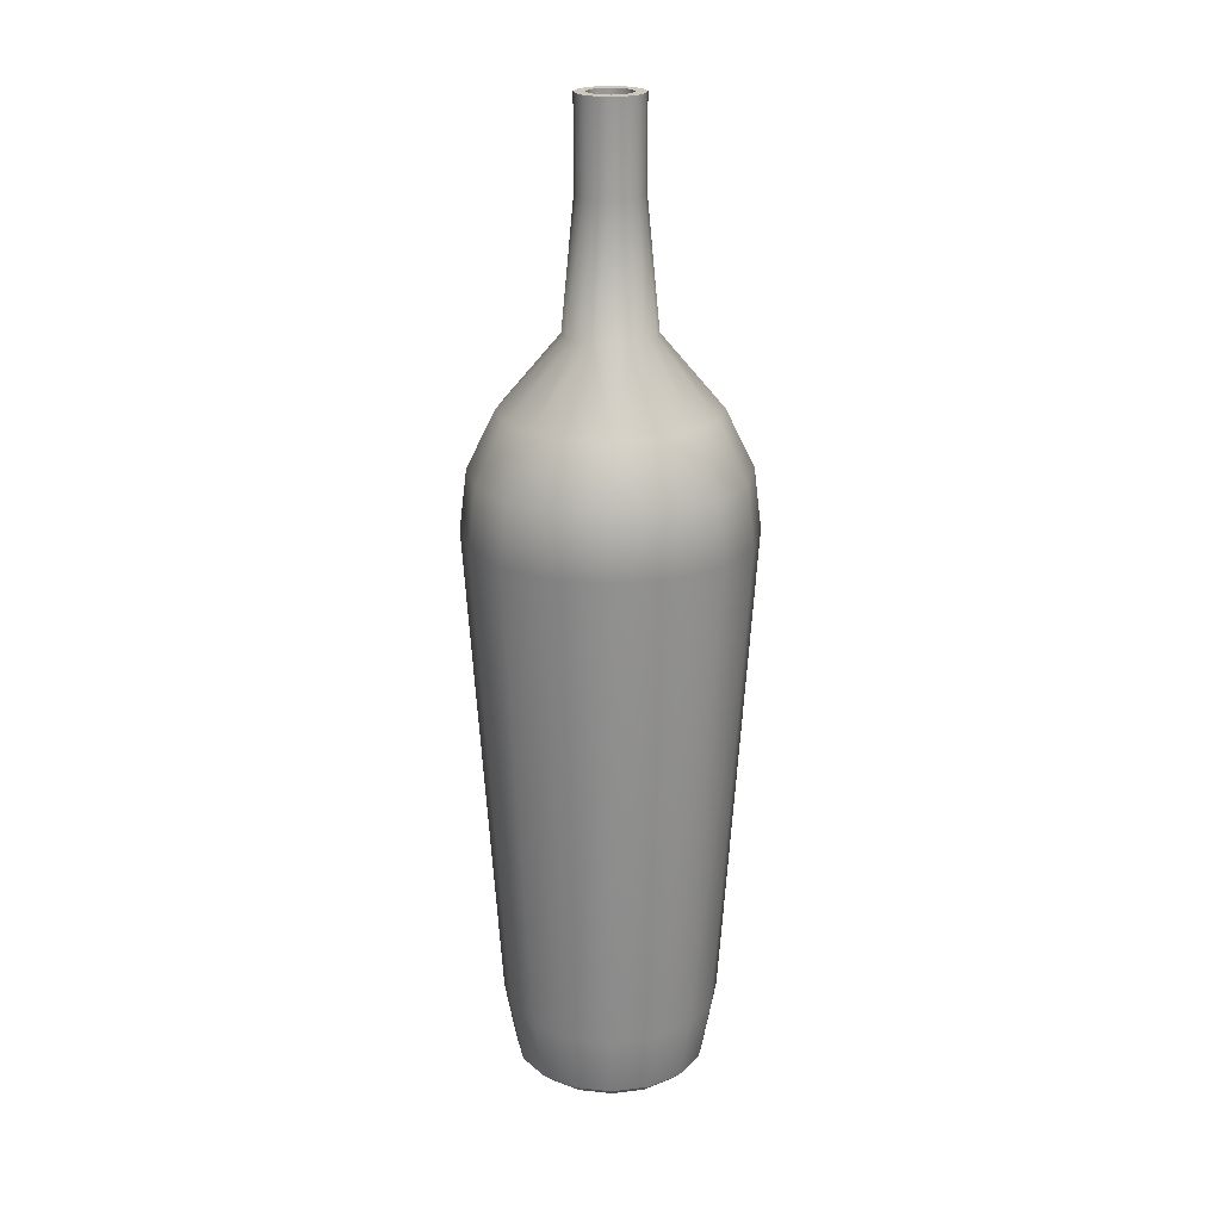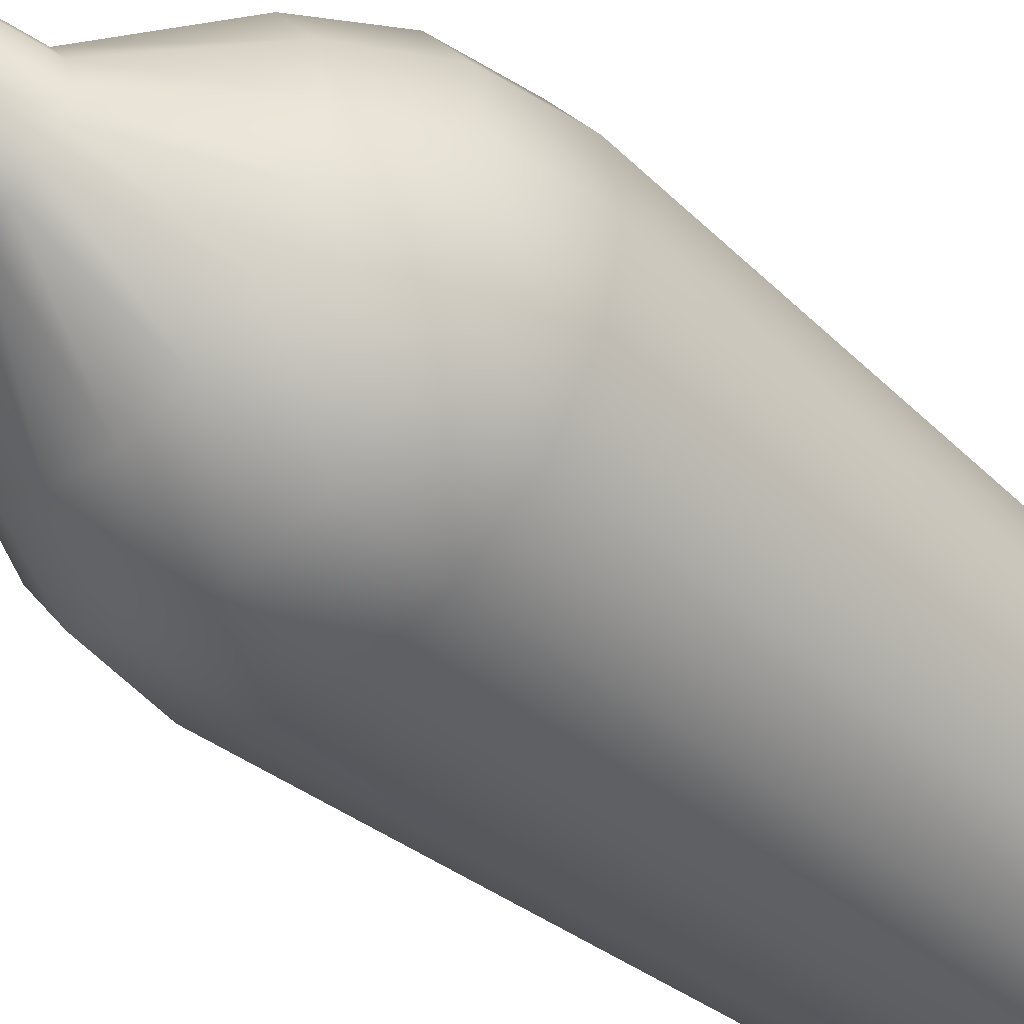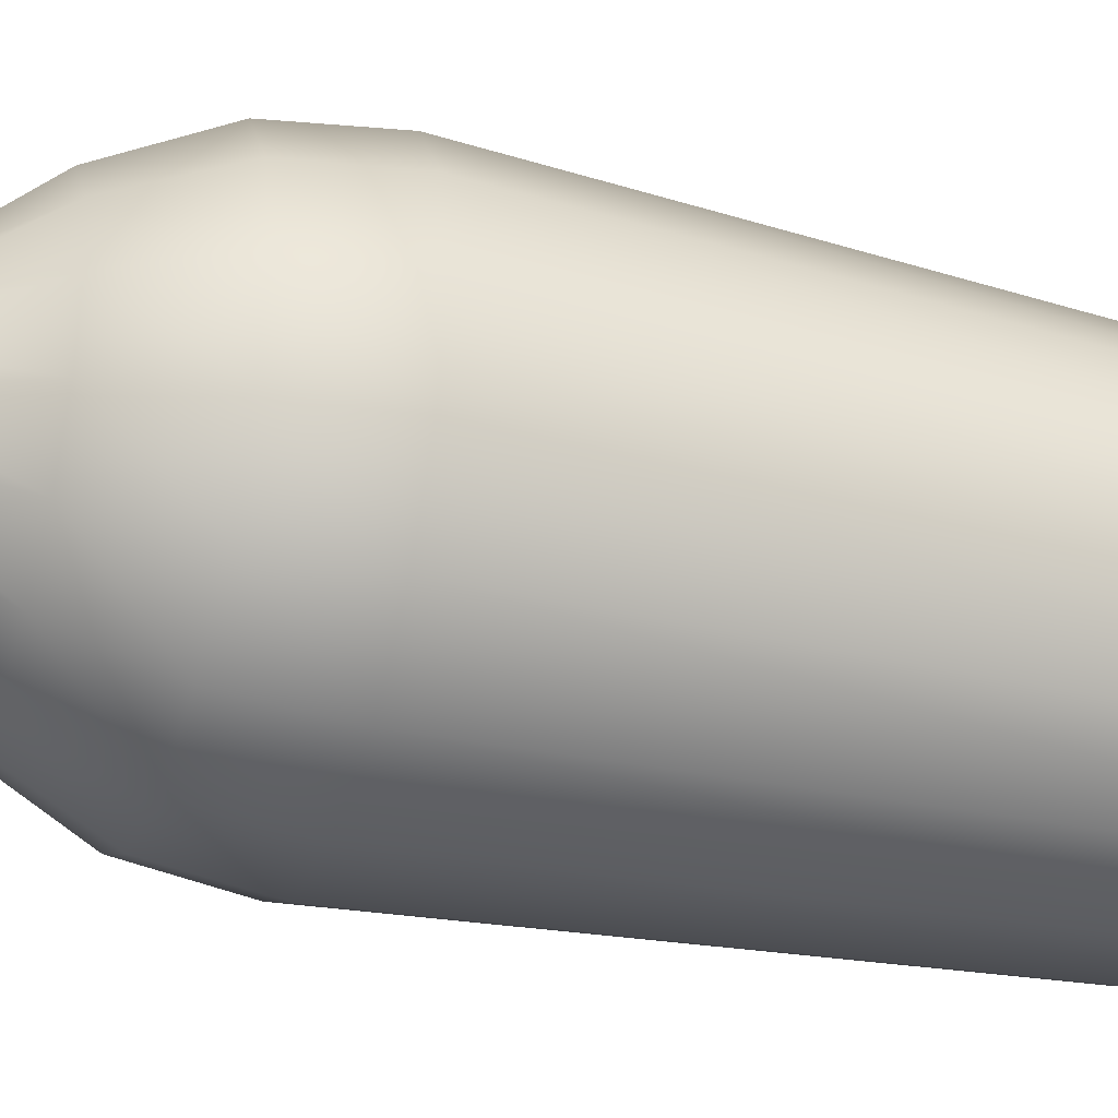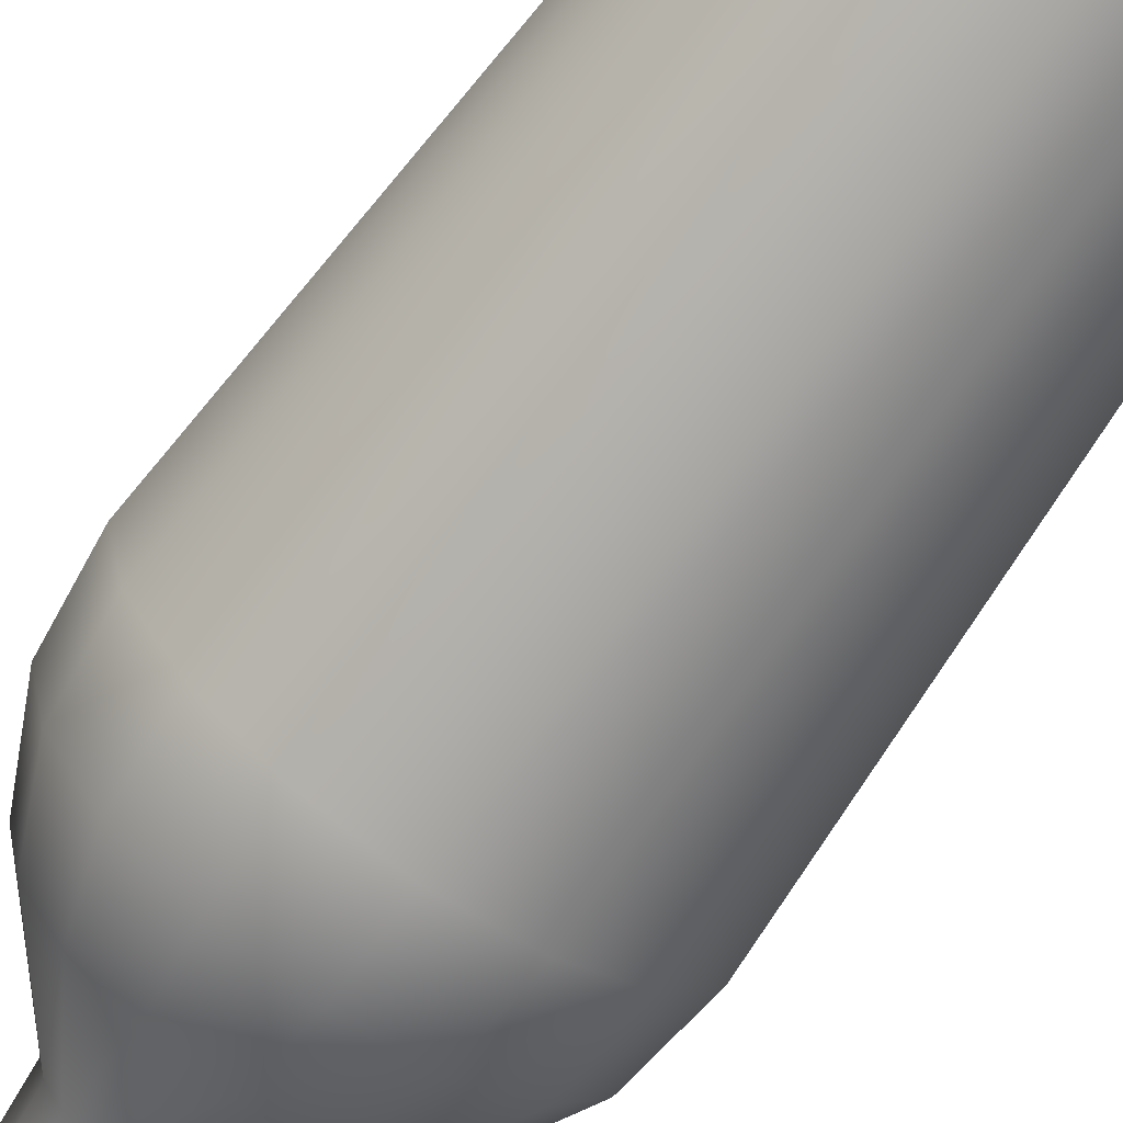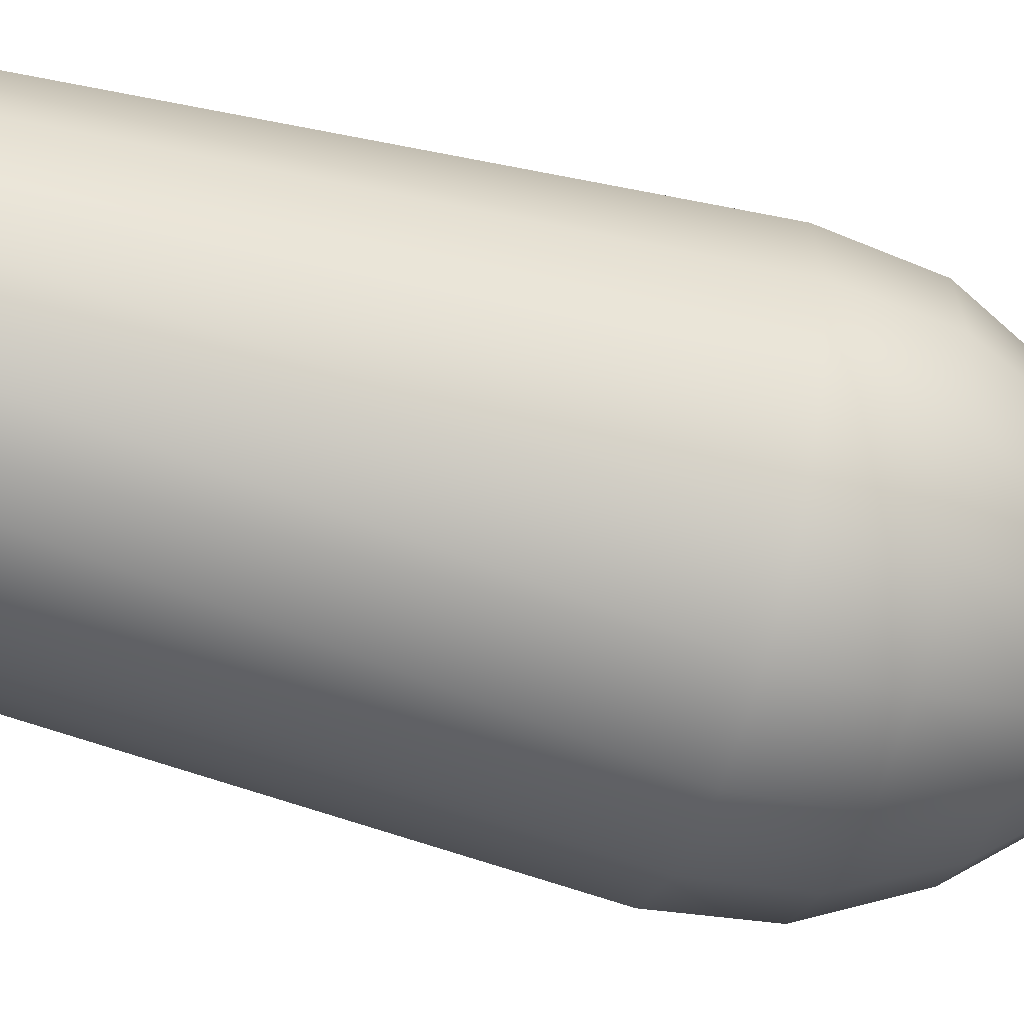
<metadata>
{"format":"obj","ext":"obj","renderer":"f3d","projection":"perspective","resolution":1024,"background":"white","views":[{"elev":21.8,"azim":-23.4,"up":"+Y"},{"elev":-44.3,"azim":-134.7,"up":"+Z"},{"elev":-38.0,"azim":-106.6,"up":"+Z"},{"elev":-70.3,"azim":-35.4,"up":"+Z"},{"elev":-53.0,"azim":72.9,"up":"+Z"}]}
</metadata>
<code>
v 1.723 55.42 -0.7135
v 1.318 55.42 -1.318
v 0.7136 55.42 -1.723
v 1e-06 55.42 -1.865
v -0.7135 55.42 -1.723
v -1.318 55.42 -1.318
v -1.723 55.42 -0.7136
v -1.865 55.42 -1e-06
v -1.723 55.42 0.7135
v -1.318 55.42 1.318
v -0.7136 55.42 1.723
v -0 55.42 1.865
v 0.7136 55.42 1.723
v 1.318 55.42 1.318
v 1.723 55.42 0.7136
v 1.865 55.42 0
v 0 0 0
v -5.702 32.37 5.702
v -7.45 32.37 3.086
v -8.064 32.37 -3e-06
v -7.45 32.37 -3.086
v -5.702 32.37 -5.702
v -3.086 32.37 -7.45
v 4e-06 32.37 -8.064
v 3.086 32.37 -7.45
v 5.702 32.37 -5.702
v 7.45 32.37 -3.086
v 8.064 32.37 -0
v 7.45 32.37 3.086
v 5.702 32.37 5.702
v 3.086 32.37 7.45
v -1e-06 32.37 8.064
v -3.086 32.37 7.45
v -5.405 35.83 5.405
v -7.061 35.83 2.925
v -7.643 35.83 -3e-06
v -7.061 35.83 -2.925
v -5.405 35.83 -5.405
v -2.925 35.83 -7.061
v 4e-06 35.83 -7.643
v 2.925 35.83 -7.061
v 5.405 35.83 -5.405
v 7.061 35.83 -2.925
v 7.643 35.83 -0
v 7.061 35.83 2.925
v 5.405 35.83 5.405
v 2.925 35.83 7.061
v -1e-06 35.83 7.643
v -2.925 35.83 7.061
v -0.9774 43.18 2.36
v -1.806 43.18 1.806
v -2.36 43.18 0.9774
v -2.554 43.18 -1e-06
v -2.36 43.18 -0.9774
v -1.806 43.18 -1.806
v -0.9774 43.18 -2.36
v 1e-06 43.18 -2.554
v 0.9774 43.18 -2.36
v 1.806 43.18 -1.806
v 2.36 43.18 -0.9774
v 2.554 43.18 -0
v 2.36 43.18 0.9774
v 1.806 43.18 1.806
v 0.9774 43.18 2.36
v -0 43.18 2.554
v -0.7136 50.35 1.723
v -1.318 50.35 1.318
v -1.723 50.35 0.7135
v -1.865 50.35 -1e-06
v -1.723 50.35 -0.7136
v -1.318 50.35 -1.318
v -0.7135 50.35 -1.723
v 1e-06 50.35 -1.865
v 0.7136 50.35 -1.723
v 1.318 50.35 -1.318
v 1.723 50.35 -0.7135
v 1.865 50.35 0
v 1.723 50.35 0.7136
v 1.318 50.35 1.318
v 0.7136 50.35 1.723
v -0 50.35 1.865
v -1e-06 39.09 6.037
v -2.31 39.09 5.578
v -4.269 39.09 4.269
v -5.578 39.09 2.31
v -6.037 39.09 -2e-06
v -5.578 39.09 -2.31
v -4.269 39.09 -4.269
v -2.31 39.09 -5.578
v 3e-06 39.09 -6.037
v 2.31 39.09 -5.578
v 4.269 39.09 -4.269
v 5.578 39.09 -2.31
v 6.037 39.09 -0
v 5.578 39.09 2.31
v 4.269 39.09 4.269
v 2.31 39.09 5.578
v 5.091 0.5362 -2.109
v 4.555 0 -1.887
v 3.897 0.5362 -3.897
v 3.486 0 -3.486
v 2.109 0.5362 -5.091
v 1.887 0 -4.555
v 3e-06 0.5362 -5.511
v 2e-06 0 -4.93
v -2.109 0.5362 -5.091
v -1.887 0 -4.555
v -3.897 0.5362 -3.897
v -3.486 0 -3.486
v -5.091 0.5362 -2.109
v -4.555 0 -1.887
v -5.511 0.5362 -2e-06
v -4.93 0 -2e-06
v -5.091 0.5362 2.109
v -4.555 0 1.887
v -3.897 0.5362 3.897
v -3.486 0 3.486
v -2.109 0.5362 5.091
v -1.887 0 4.555
v -1e-06 0.5362 5.511
v -1e-06 0 4.93
v 2.109 0.5362 5.091
v 1.887 0 4.555
v 3.897 0.5362 3.897
v 3.486 0 3.486
v 5.091 0.5362 2.109
v 4.555 0 1.887
v 5.511 0.5362 -0
v 4.93 0 -0
v -2.37 4.221 5.721
v -4.379 4.221 4.379
v -5.721 4.221 2.37
v -6.193 4.221 -2e-06
v -5.721 4.221 -2.37
v -4.379 4.221 -4.379
v -2.37 4.221 -5.721
v 3e-06 4.221 -6.193
v 2.37 4.221 -5.721
v 4.379 4.221 -4.379
v 5.721 4.221 -2.37
v 6.193 4.221 -0
v 5.721 4.221 2.37
v 4.379 4.221 4.379
v 2.37 4.221 5.721
v -1e-06 4.221 6.193
v -5.238 32.35 5.238
v -6.844 32.35 2.835
v -4.959 35.64 4.959
v -6.479 35.64 2.684
v -7.408 32.35 -3e-06
v -7.013 35.64 -3e-06
v -6.844 32.35 -2.835
v -6.479 35.64 -2.684
v -5.238 32.35 -5.238
v -4.959 35.64 -4.959
v -2.835 32.35 -6.844
v -2.684 35.64 -6.479
v 4e-06 32.35 -7.408
v 3e-06 35.64 -7.013
v 2.835 32.35 -6.844
v 2.684 35.64 -6.479
v 5.238 32.35 -5.238
v 4.959 35.64 -4.959
v 6.844 32.35 -2.835
v 6.479 35.64 -2.684
v 7.408 32.35 -0
v 7.013 35.64 -0
v 6.844 32.35 2.835
v 6.479 35.64 2.684
v 5.238 32.35 5.238
v 4.959 35.64 4.959
v 2.835 32.35 6.844
v 2.684 35.64 6.479
v -1e-06 32.35 7.408
v -1e-06 35.64 7.013
v -2.835 32.35 6.844
v -2.684 35.64 6.479
v -3.879 38.73 3.879
v -5.068 38.73 2.099
v -5.486 38.73 -2e-06
v -5.068 38.73 -2.099
v -3.879 38.73 -3.879
v -2.099 38.73 -5.068
v 3e-06 38.73 -5.486
v 2.099 38.73 -5.068
v 3.879 38.73 -3.879
v 5.068 38.73 -2.099
v 5.486 38.73 -0
v 5.068 38.73 2.099
v 3.879 38.73 3.879
v 2.099 38.73 5.068
v -1e-06 38.73 5.486
v -2.099 38.73 5.068
v -0.7477 42.91 1.805
v -1.382 42.91 1.382
v -0.4627 50.32 1.117
v -0.855 50.32 0.855
v -1.805 42.91 0.7477
v -1.117 50.32 0.4627
v -1.954 42.91 -1e-06
v -1.209 50.32 -1e-06
v -1.805 42.91 -0.7477
v -1.117 50.32 -0.4627
v -1.382 42.91 -1.382
v -0.855 50.32 -0.855
v -0.7477 42.91 -1.805
v -0.4627 50.32 -1.117
v 1e-06 42.91 -1.954
v 1e-06 50.32 -1.209
v 0.7477 42.91 -1.805
v 0.4627 50.32 -1.117
v 1.382 42.91 -1.382
v 0.855 50.32 -0.855
v 1.805 42.91 -0.7477
v 1.117 50.32 -0.4627
v 1.954 42.91 -0
v 1.209 50.32 0
v 1.805 42.91 0.7477
v 1.117 50.32 0.4627
v 1.382 42.91 1.382
v 0.855 50.32 0.855
v 0.7477 42.91 1.805
v 0.4627 50.32 1.117
v -0 42.91 1.954
v -0 50.32 1.209
v -0.4673 55.42 1.128
v -0.8634 55.42 0.8634
v -1.128 55.42 0.4673
v -1.221 55.42 -1e-06
v -1.128 55.42 -0.4673
v -0.8634 55.42 -0.8634
v -0.4673 55.42 -1.128
v 1e-06 55.42 -1.221
v 0.4673 55.42 -1.128
v 0.8634 55.42 -0.8634
v 1.128 55.42 -0.4673
v 1.221 55.42 0
v 1.128 55.42 0.4673
v 0.8634 55.42 0.8634
v 0.4673 55.42 1.128
v -0 55.42 1.221
v 4.555 0.8428 -1.887
v 4.311 0.6007 -1.786
v 3.299 0.6007 -3.299
v 3.487 0.8428 -3.487
v 4.931 0.8428 -0
v 4.666 0.6007 -0
v 1.786 0.6007 -4.311
v 1.887 0.8428 -4.555
v 2e-06 0.6007 -4.666
v 3e-06 0.8428 -4.931
v -1.786 0.6007 -4.311
v -1.887 0.8428 -4.555
v -3.299 0.6007 -3.299
v -3.487 0.8428 -3.487
v -4.311 0.6007 -1.786
v -4.555 0.8428 -1.887
v -4.666 0.6007 -2e-06
v -4.931 0.8428 -2e-06
v -4.311 0.6007 1.786
v -4.555 0.8428 1.887
v -3.299 0.6007 3.299
v -3.487 0.8428 3.487
v -1.786 0.6007 4.311
v -1.887 0.8428 4.555
v -1e-06 0.6007 4.666
v -1e-06 0.8428 4.931
v 1.786 0.6007 4.311
v 1.887 0.8428 4.555
v 3.299 0.6007 3.299
v 3.487 0.8428 3.487
v 4.311 0.6007 1.786
v 4.555 0.8428 1.887
v 3.919 4.302 -3.919
v 5.12 4.302 -2.121
v 2.121 4.302 -5.12
v 3e-06 4.302 -5.542
v -2.121 4.302 -5.12
v -3.919 4.302 -3.919
v -5.12 4.302 -2.121
v -5.542 4.302 -2e-06
v -5.12 4.302 2.121
v -3.919 4.302 3.919
v -2.121 4.302 5.12
v -1e-06 4.302 5.542
v 2.121 4.302 5.12
v 3.919 4.302 3.919
v 5.12 4.302 2.121
v 5.542 4.302 -0
v 0 0.6562 0
f 147 149 148 146
f 150 151 149 147
f 152 153 151 150
f 154 155 153 152
f 156 157 155 154
f 158 159 157 156
f 160 161 159 158
f 162 163 161 160
f 164 165 163 162
f 166 167 165 164
f 168 169 167 166
f 170 171 169 168
f 172 173 171 170
f 174 175 173 172
f 176 177 175 174
f 146 148 177 176
f 149 179 178 148
f 151 180 179 149
f 153 181 180 151
f 155 182 181 153
f 157 183 182 155
f 159 184 183 157
f 161 185 184 159
f 163 186 185 161
f 165 187 186 163
f 167 188 187 165
f 169 189 188 167
f 171 190 189 169
f 173 191 190 171
f 175 192 191 173
f 177 193 192 175
f 178 193 177 148
f 195 197 196 194
f 198 199 197 195
f 200 201 199 198
f 202 203 201 200
f 204 205 203 202
f 206 207 205 204
f 208 209 207 206
f 210 211 209 208
f 212 213 211 210
f 214 215 213 212
f 216 217 215 214
f 218 219 217 216
f 220 221 219 218
f 222 223 221 220
f 224 225 223 222
f 194 196 225 224
f 197 227 226 196
f 199 228 227 197
f 201 229 228 199
f 203 230 229 201
f 205 231 230 203
f 207 232 231 205
f 209 233 232 207
f 211 234 233 209
f 213 235 234 211
f 215 236 235 213
f 217 237 236 215
f 219 238 237 217
f 221 239 238 219
f 223 240 239 221
f 225 241 240 223
f 196 226 241 225
f 193 194 224 192
f 195 194 193 178
f 179 198 195 178
f 180 200 198 179
f 181 202 200 180
f 182 204 202 181
f 183 206 204 182
f 184 208 206 183
f 185 210 208 184
f 186 212 210 185
f 187 214 212 186
f 188 216 214 187
f 189 218 216 188
f 190 220 218 189
f 191 222 220 190
f 192 224 222 191
f 242 245 244 243
f 243 247 246 242
f 245 249 248 244
f 249 251 250 248
f 251 253 252 250
f 253 255 254 252
f 255 257 256 254
f 257 259 258 256
f 259 261 260 258
f 261 263 262 260
f 263 265 264 262
f 265 267 266 264
f 267 269 268 266
f 269 271 270 268
f 271 273 272 270
f 273 246 247 272
f 242 275 274 245
f 245 274 276 249
f 249 276 277 251
f 251 277 278 253
f 253 278 279 255
f 255 279 280 257
f 257 280 281 259
f 259 281 282 261
f 261 282 283 263
f 263 283 284 265
f 265 284 285 267
f 267 285 286 269
f 269 286 287 271
f 271 287 288 273
f 273 288 289 246
f 246 289 275 242
f 244 290 243
f 248 290 244
f 250 290 248
f 252 290 250
f 254 290 252
f 256 290 254
f 258 290 256
f 260 290 258
f 262 290 260
f 264 290 262
f 266 290 264
f 268 290 266
f 270 290 268
f 272 290 270
f 247 290 272
f 243 290 247
f 283 146 176 284
f 282 147 146 283
f 281 150 147 282
f 280 152 150 281
f 279 154 152 280
f 278 156 154 279
f 277 158 156 278
f 276 160 158 277
f 274 162 160 276
f 275 164 162 274
f 289 166 164 275
f 288 168 166 289
f 287 170 168 288
f 286 172 170 287
f 285 174 172 286
f 284 176 174 285
f 19 18 34 35
f 20 19 35 36
f 21 20 36 37
f 22 21 37 38
f 23 22 38 39
f 24 23 39 40
f 25 24 40 41
f 26 25 41 42
f 27 26 42 43
f 28 27 43 44
f 29 28 44 45
f 30 29 45 46
f 31 30 46 47
f 32 31 47 48
f 33 32 48 49
f 18 33 49 34
f 35 34 84 85
f 36 35 85 86
f 37 36 86 87
f 38 37 87 88
f 39 38 88 89
f 40 39 89 90
f 41 40 90 91
f 42 41 91 92
f 43 42 92 93
f 44 43 93 94
f 45 44 94 95
f 46 45 95 96
f 47 46 96 97
f 48 47 97 82
f 49 48 82 83
f 84 34 49 83
f 51 50 66 67
f 52 51 67 68
f 53 52 68 69
f 54 53 69 70
f 55 54 70 71
f 56 55 71 72
f 57 56 72 73
f 58 57 73 74
f 59 58 74 75
f 60 59 75 76
f 61 60 76 77
f 62 61 77 78
f 63 62 78 79
f 64 63 79 80
f 65 64 80 81
f 50 65 81 66
f 67 66 11 10
f 68 67 10 9
f 69 68 9 8
f 70 69 8 7
f 71 70 7 6
f 72 71 6 5
f 73 72 5 4
f 74 73 4 3
f 75 74 3 2
f 76 75 2 1
f 77 76 1 16
f 78 77 16 15
f 79 78 15 14
f 80 79 14 13
f 81 80 13 12
f 66 81 12 11
f 83 82 65 50
f 51 84 83 50
f 85 84 51 52
f 86 85 52 53
f 87 86 53 54
f 88 87 54 55
f 89 88 55 56
f 90 89 56 57
f 91 90 57 58
f 92 91 58 59
f 93 92 59 60
f 94 93 60 61
f 95 94 61 62
f 96 95 62 63
f 97 96 63 64
f 82 97 64 65
f 98 99 101 100
f 99 98 128 129
f 100 101 103 102
f 102 103 105 104
f 104 105 107 106
f 106 107 109 108
f 108 109 111 110
f 110 111 113 112
f 112 113 115 114
f 114 115 117 116
f 116 117 119 118
f 118 119 121 120
f 120 121 123 122
f 122 123 125 124
f 124 125 127 126
f 126 127 129 128
f 98 100 139 140
f 100 102 138 139
f 102 104 137 138
f 104 106 136 137
f 106 108 135 136
f 108 110 134 135
f 110 112 133 134
f 112 114 132 133
f 114 116 131 132
f 116 118 130 131
f 118 120 145 130
f 120 122 144 145
f 122 124 143 144
f 124 126 142 143
f 126 128 141 142
f 128 98 140 141
f 101 99 17
f 103 101 17
f 105 103 17
f 107 105 17
f 109 107 17
f 111 109 17
f 113 111 17
f 115 113 17
f 117 115 17
f 119 117 17
f 121 119 17
f 123 121 17
f 125 123 17
f 127 125 17
f 129 127 17
f 99 129 17
f 131 130 33 18
f 132 131 18 19
f 133 132 19 20
f 134 133 20 21
f 135 134 21 22
f 136 135 22 23
f 137 136 23 24
f 138 137 24 25
f 139 138 25 26
f 140 139 26 27
f 141 140 27 28
f 142 141 28 29
f 143 142 29 30
f 144 143 30 31
f 145 144 31 32
f 130 145 32 33
f 11 226 227 10
f 10 227 228 9
f 9 228 229 8
f 8 229 230 7
f 7 230 231 6
f 6 231 232 5
f 5 232 233 4
f 4 233 234 3
f 3 234 235 2
f 2 235 236 1
f 1 236 237 16
f 16 237 238 15
f 15 238 239 14
f 14 239 240 13
f 13 240 241 12
f 12 241 226 11

</code>
